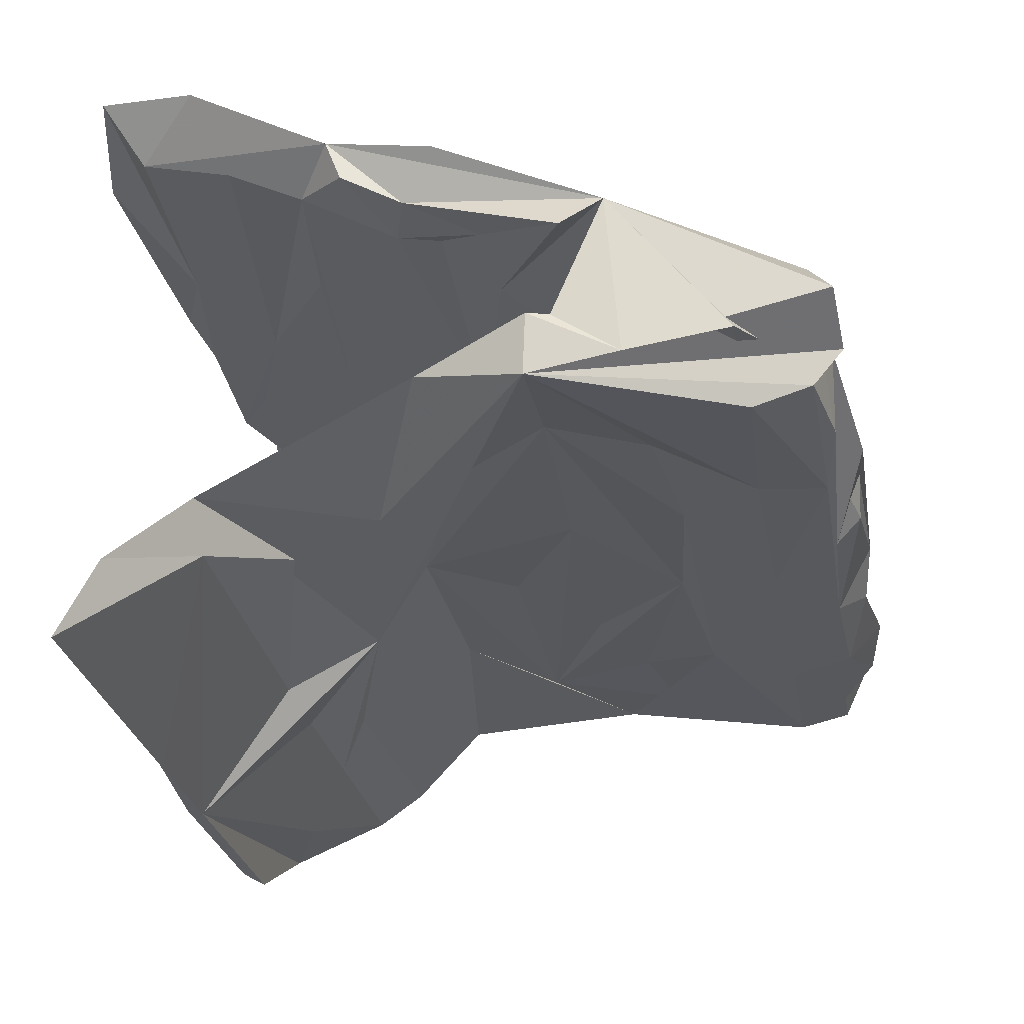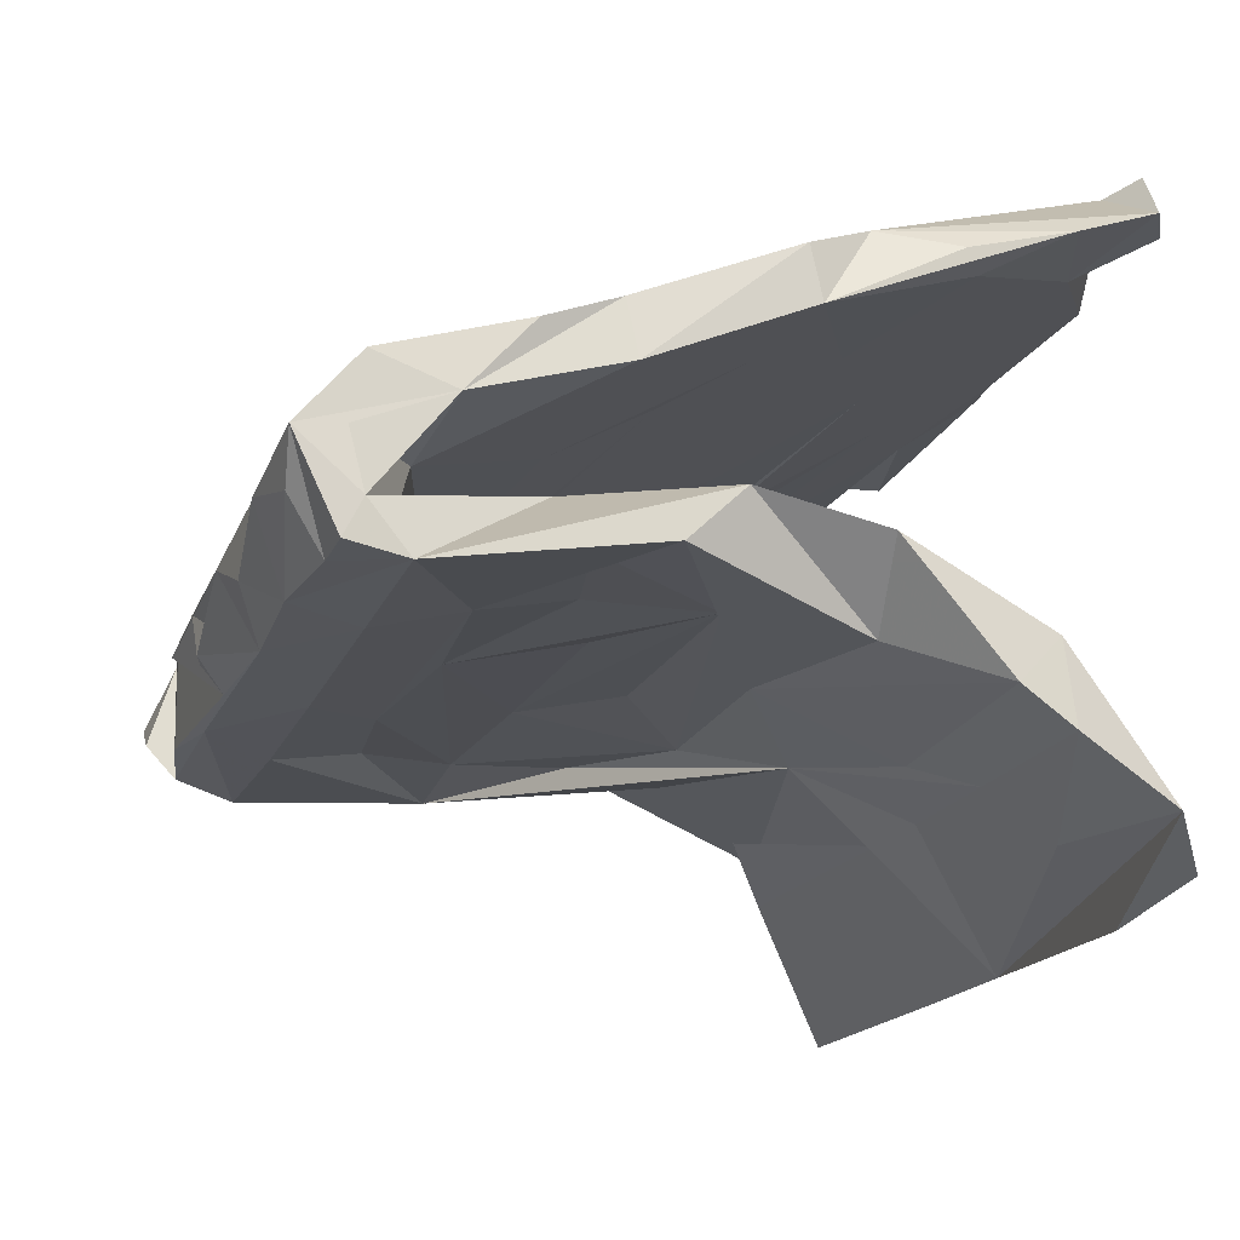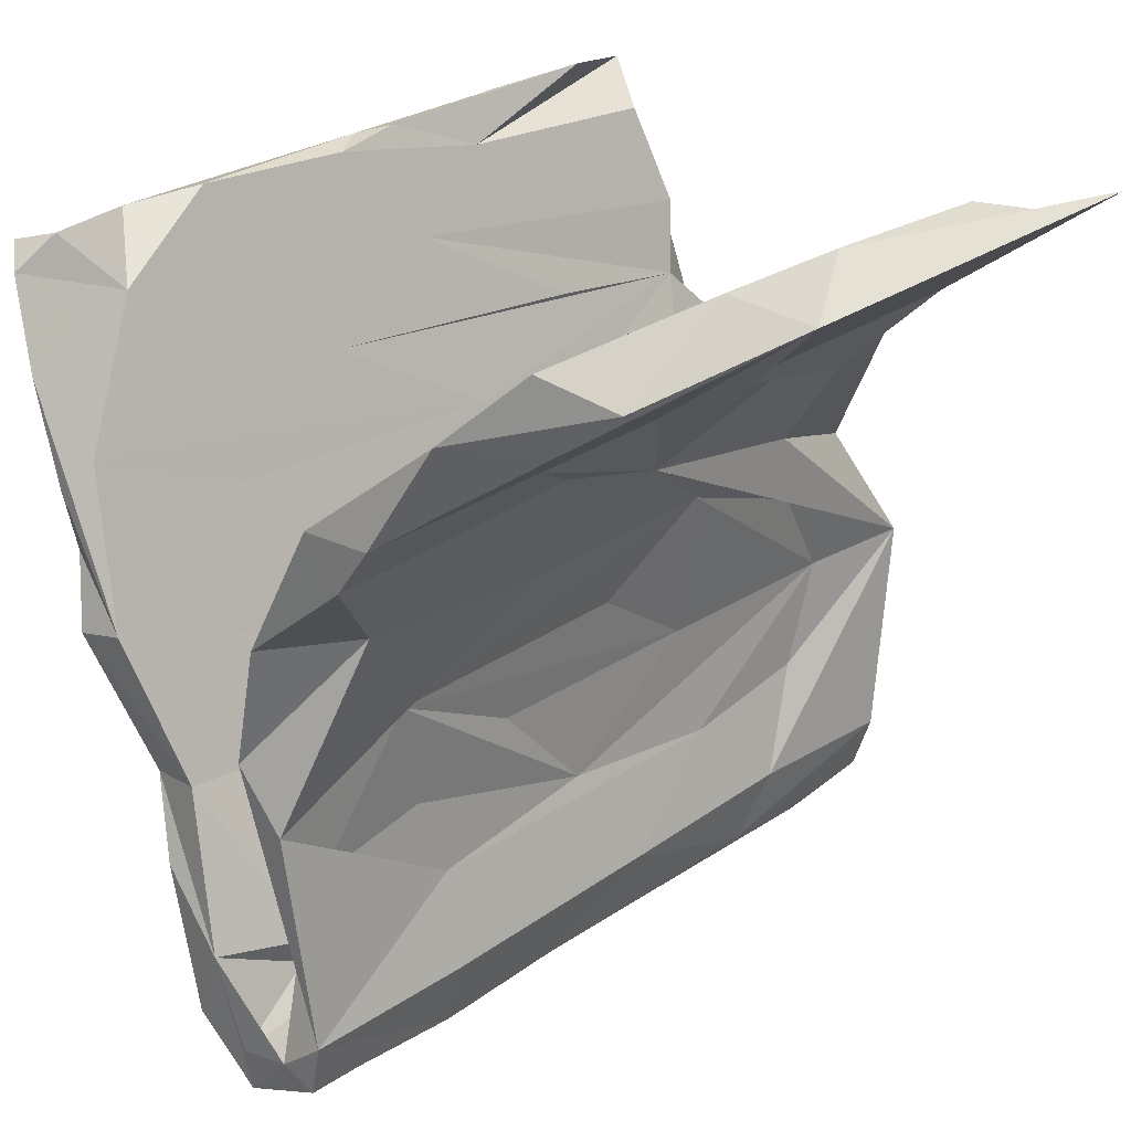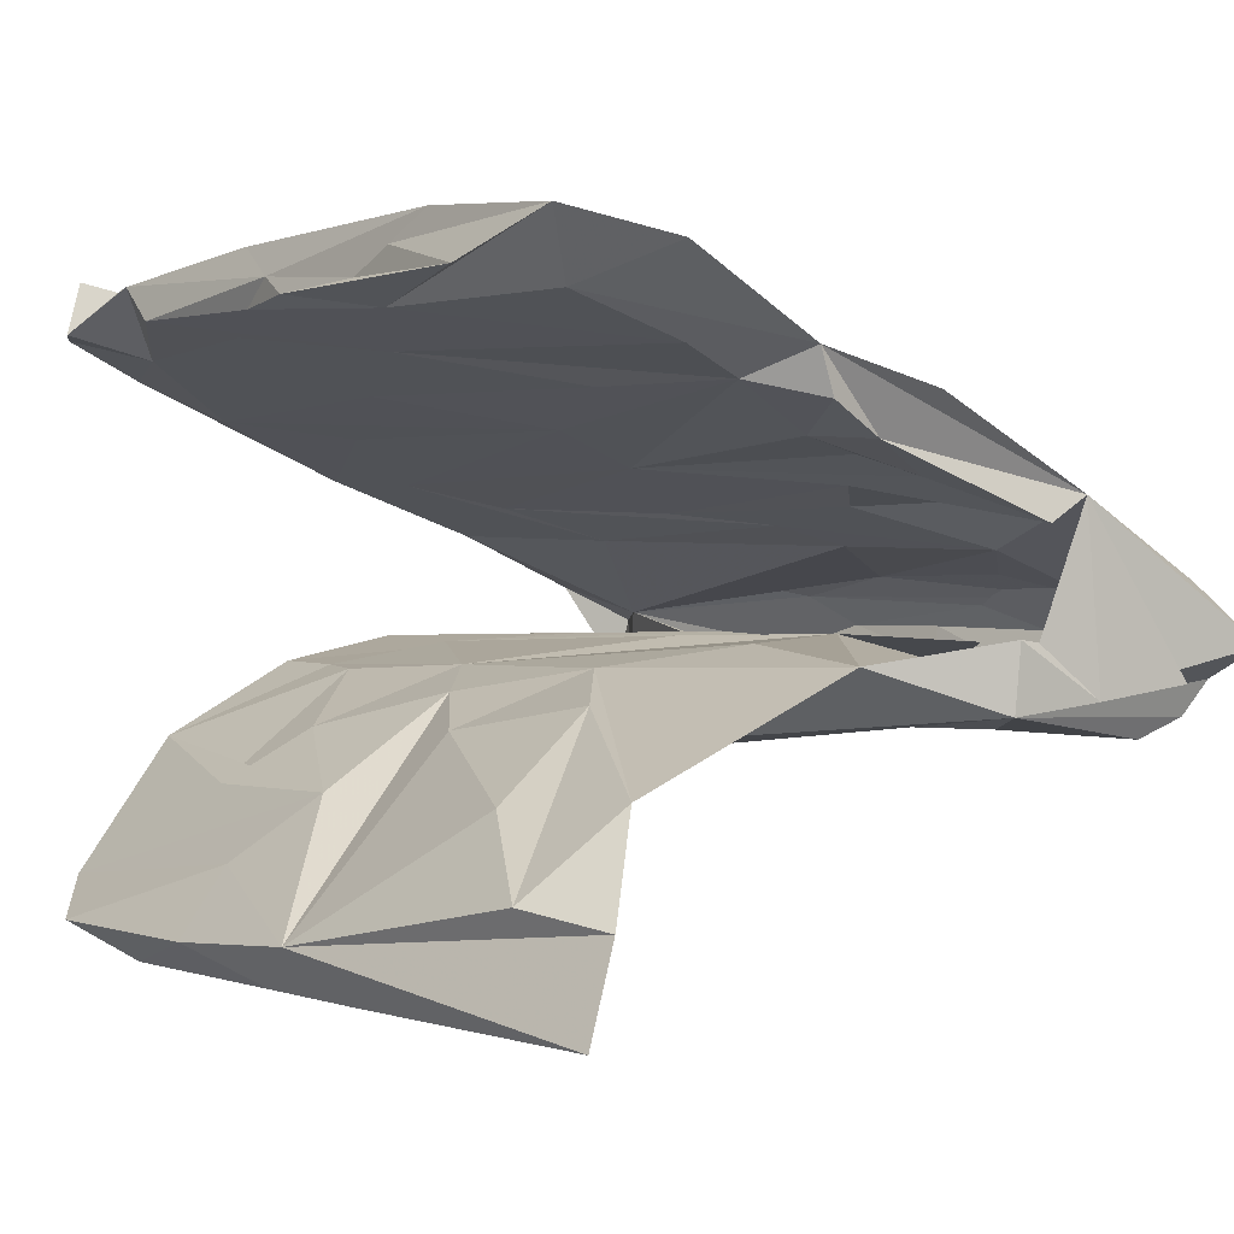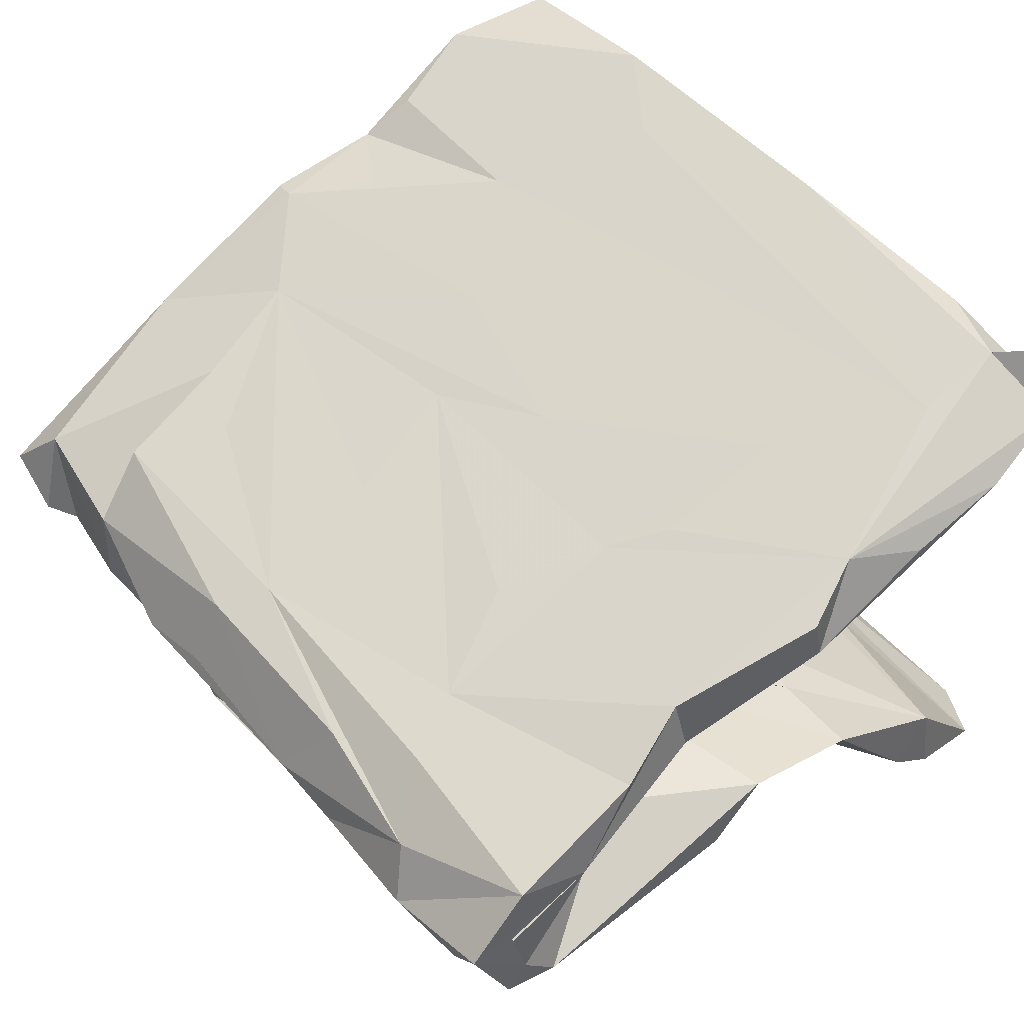
<metadata>
{"format":"obj","ext":"obj","renderer":"f3d","projection":"perspective","resolution":1024,"background":"white","views":[{"elev":-27.5,"azim":-79.8,"up":"+Z"},{"elev":-16.8,"azim":73.5,"up":"+Z"},{"elev":27.2,"azim":133.0,"up":"+Y"},{"elev":-0.1,"azim":-126.6,"up":"+Z"},{"elev":47.3,"azim":52.0,"up":"+Z"}]}
</metadata>
<code>
v -0.04121 -0.5549 -0.1063
v -0.526 -0.5552 -0.1038
v 0.4455 -0.5681 -0.06394
v 0.1603 -0.5639 -0.05823
v -0.3618 -0.5376 -0.005305
v -0.6146 -0.5493 -0.06222
v 0.2526 -0.5509 -0.09846
v -0.3783 -0.534 -0.1436
v 0.03933 -0.5386 -0.09873
v 0.3658 -0.5157 -0.154
v 0.5509 -0.5494 -0.0891
v -0.1225 -0.5378 -0.09965
v -0.1865 -0.5674 -0.07021
v -0.06992 -0.559 -0.04586
v -0.5379 -0.516 0.01709
v 0.6053 -0.5569 -0.03329
v -0.05234 -0.518 -0.1513
v 0.6065 -0.4992 -0.1544
v 0.1665 -0.5092 -0.1552
v 0.4146 -0.5359 0.006276
v 0.6123 -0.4757 -0.1073
v 0.00809 -0.4214 -0.175
v -0.3084 -0.4916 -0.04371
v -0.1191 -0.4655 -0.1059
v -0.52 -0.513 -0.1507
v -0.4084 -0.4634 -0.1004
v 0.4673 -0.398 -0.01787
v 0.1923 -0.4884 -0.06812
v 0.2284 -0.5156 0.04628
v -0.519 -0.4805 -0.09795
v -0.234 -0.5149 -0.1532
v -0.1046 -0.4863 -0.03787
v 0.06189 -0.4879 -0.03645
v -0.2082 -0.4146 -0.08985
v 0.252 -0.4744 -0.089
v -0.6023 -0.1416 -0.1424
v 0.6085 -0.4222 -0.1712
v 0.5025 -0.4207 -0.08511
v -0.3085 -0.4671 -0.1023
v 0.6112 -0.4957 -0.02954
v 0.5285 -0.5008 -0.1554
v -0.4637 -0.4777 -0.04264
v -0.0697 -0.5151 0.04643
v -0.6087 -0.2532 0.1165
v -0.523 -0.431 -0.1773
v 0.6081 -0.4777 0.05906
v 0.453 -0.4518 -0.004317
v -0.3848 -0.4568 0.07395
v -0.4401 -0.4478 -0.003758
v 0.1172 -0.447 0.004077
v -0.2166 -0.4628 -0.01065
v 0.3633 -0.4238 -0.1759
v -0.3402 -0.3716 0.02821
v 0.2155 -0.4167 -0.09375
v -0.6134 -0.4195 -0.1071
v 0.6102 -0.3738 0.02092
v -0.2848 -0.4197 -0.1721
v 0.3448 -0.2962 -0.1384
v 0.3492 -0.46 0.07249
v 0.3075 -0.3713 0.1012
v -0.02396 -0.4502 0.07635
v 0.2273 -0.3906 0.02755
v 0.593 -0.2852 0.1232
v -0.2758 -0.3763 0.09975
v -0.4396 -0.2705 0.05524
v 0.166 -0.3102 -0.0628
v 0.06551 -0.248 -0.04485
v -0.1594 -0.303 -0.1402
v -0.3835 -0.2993 -0.05726
v 0.5003 -0.2455 -0.04901
v -0.08536 -0.3995 0.02879
v -0.5929 -0.2749 -0.06762
v 0.3834 -0.1816 -0.1268
v -0.3662 -0.281 -0.1337
v -0.4076 -0.2942 0.1317
v 0.08604 -0.2727 -0.1301
v -0.1903 -0.2429 0.06485
v 0.1275 -0.2732 0.05686
v -0.6116 -0.2727 -0.1263
v -0.2356 -0.1909 -0.04712
v 0.6111 -0.1283 -0.1239
v 0.2205 -0.1249 -0.1274
v 0.5589 -0.1786 0.1744
v -0.1208 -0.1311 -0.1273
v 0.2372 -0.2301 0.156
v 0.5473 -0.2122 -0.1241
v -0.5222 0.02413 -0.08343
v 0.2669 -0.1963 0.08189
v -0.1468 -0.3014 -0.05967
v 0.2394 -0.1391 -0.04719
v 0.5697 -0.1653 0.09512
v -0.3303 -0.1303 0.1085
v -0.0486 -0.2595 0.1446
v -0.6081 -0.146 -0.0527
v -0.1424 -0.1709 0.09127
v 0.6094 -0.05268 -0.05181
v -0.4278 -0.141 -0.1249
v -0.611 -0.1923 0.08177
v 0.02872 -0.1262 0.1109
v 0.4152 -0.02203 -0.1386
v 0.3494 -0.08082 0.1273
v -0.03472 -0.08825 -0.05007
v -0.3905 -0.07352 0.1303
v -0.4443 -0.1385 0.1885
v 0.3751 0.000541 -0.05945
v 0.3004 -0.09109 0.2064
v 0.03713 -0.02138 -0.1373
v -0.5261 -0.06834 0.1352
v -0.3005 -0.002623 -0.05849
v -0.3384 0.000307 -0.1414
v -0.08918 -0.0924 0.2053
v -0.5815 -0.02105 0.2348
v 0.5084 0.1307 -0.1849
v -0.6153 -0.01671 0.2281
v 0.06978 -0.01564 0.2364
v -0.4833 -0.004493 0.161
v 0.2002 0.08596 -0.1631
v -0.1808 0.04532 0.2584
v 0.6091 0.1174 -0.08796
v 0.6076 0.03796 0.1717
v 0.352 -0.01412 0.2372
v -0.4985 0.3302 -0.227
v -0.1105 0.09049 -0.1641
v -0.07223 0.01189 0.1619
v 0.4831 0.1213 -0.09175
v 0.5734 0.1102 0.2842
v -0.2859 0.1217 -0.173
v -0.1391 0.118 -0.08898
v -0.5672 0.03404 0.1729
v 0.1598 0.1143 -0.08779
v -0.4733 0.06176 0.1803
v 0.4581 0.0109 0.1609
v -0.5874 0.1192 0.2124
v -0.3132 0.2371 -0.2384
v -0.08093 0.1287 0.205
v 0.3931 0.1455 -0.09649
v -0.5142 0.1943 0.2353
v -0.5885 0.419 -0.355
v -0.4816 0.07613 0.2683
v 0.6065 0.3097 -0.1912
v 0.2422 0.2694 -0.2575
v 0.03124 0.1957 -0.2147
v 0.6131 0.2536 -0.2511
v 0.3393 0.3246 -0.301
v -0.04376 0.2679 -0.1652
v -0.263 0.2152 -0.1301
v 0.6122 0.3218 -0.2999
v 0.6111 0.02056 0.2423
v 0.2646 0.2783 -0.1687
v 0.4038 0.3891 -0.3812
v 0.06594 0.1944 -0.1205
v 0.05844 0.2745 0.3445
v -0.4589 0.324 -0.2962
v 0.3242 0.3802 -0.2426
v 0.358 0.155 0.2153
v 0.1315 0.3262 -0.3017
v 0.3586 0.1557 0.3004
v -0.003048 0.3263 -0.3012
v -0.5905 0.1415 0.271
v -0.3135 0.381 -0.2409
v -0.2871 0.2245 0.24
v 0.3879 0.4655 -0.4745
v 0.06716 0.3792 -0.2419
v -0.5704 0.2102 0.3193
v -0.6086 0.468 -0.4725
v 0.6085 0.2139 0.2619
v 0.5785 0.4603 -0.3736
v -0.1494 0.4674 -0.4746
v 0.1598 0.5294 -0.4238
v 0.1731 0.4555 -0.333
v -0.4598 0.4593 -0.3351
v 0.1444 0.2636 0.2549
v 0.0467 0.4668 -0.4743
v -0.5476 0.2944 0.2665
v 0.4772 0.528 -0.4233
v 0.5663 0.2436 0.2474
v -0.07217 0.5175 -0.4092
v 0.4847 0.331 0.366
v -0.05617 0.3606 0.2911
v -0.3207 0.202 0.3169
v 0.6076 0.3549 0.3006
v -0.5213 0.4332 0.3186
v -0.1948 0.453 0.3251
v 0.4431 0.4186 0.3135
v -0.6096 0.3395 0.3689
v -0.2082 0.4005 0.3925
v 0.04617 0.4969 0.3416
v 0.1689 0.4411 0.3212
v 0.4865 0.4473 0.4068
v 0.5183 0.506 0.3493
v -0.5704 0.486 0.3986
v 0.5856 0.4719 0.3487
v -0.0549 0.5099 0.3498
v -0.3313 0.4832 0.4228
v 0.07544 0.4823 0.421
v 0.5288 0.4821 0.4222
v -0.2762 0.5004 0.385
v -0.4273 0.5157 0.3475
v 0.3747 0.4917 0.4007
v -0.2085 0.5028 0.3545
v -0.007246 0.5027 0.3756
v 0.2836 0.5107 0.347
f 45 36 57
f 74 57 36
f 94 36 79
f 44 79 36
f 58 37 52
f 10 52 37
f 68 58 52
f 81 37 58
f 57 68 22
f 52 22 68
f 31 57 22
f 74 68 57
f 81 96 37
f 70 37 96
f 113 96 81
f 86 81 58
f 73 86 58
f 100 81 86
f 34 87 94
f 36 94 87
f 128 87 109
f 80 109 87
f 113 119 96
f 90 96 119
f 143 119 113
f 130 125 136
f 140 136 125
f 149 130 136
f 105 125 130
f 130 109 80
f 102 130 80
f 128 109 130
f 37 18 41
f 16 41 18
f 10 37 41
f 21 18 37
f 19 52 10
f 19 10 7
f 3 7 10
f 4 19 7
f 22 52 19
f 17 19 1
f 4 1 19
f 12 17 1
f 31 19 17
f 22 19 31
f 8 31 17
f 45 57 31
f 25 45 31
f 36 25 2
f 15 2 25
f 6 36 2
f 45 25 36
f 70 21 37
f 16 18 21
f 11 10 41
f 8 25 31
f 15 25 8
f 34 55 30
f 44 30 55
f 26 34 30
f 72 55 34
f 79 44 55
f 72 79 55
f 38 21 70
f 94 79 72
f 90 67 70
f 89 70 67
f 105 67 90
f 58 68 76
f 97 76 68
f 73 58 76
f 146 122 128
f 87 128 122
f 145 146 128
f 171 122 146
f 151 128 130
f 149 151 130
f 145 128 151
f 154 149 136
f 125 90 119
f 140 125 119
f 105 90 125
f 102 105 130
f 127 142 36
f 110 36 142
f 87 127 36
f 122 142 127
f 97 123 84
f 107 84 123
f 76 97 84
f 110 123 97
f 117 100 123
f 107 123 100
f 142 117 123
f 81 100 117
f 100 84 107
f 82 84 100
f 117 113 81
f 143 113 117
f 74 36 97
f 110 97 36
f 142 123 110
f 155 120 132
f 91 132 120
f 131 108 129
f 98 129 108
f 133 131 129
f 116 108 131
f 124 108 116
f 131 124 116
f 103 108 124
f 124 99 103
f 92 103 99
f 101 99 124
f 65 92 99
f 44 103 92
f 95 99 101
f 132 101 124
f 135 132 124
f 88 101 132
f 103 98 108
f 44 98 103
f 95 101 88
f 91 88 132
f 148 91 120
f 65 44 92
f 99 95 65
f 77 65 95
f 77 95 88
f 27 88 91
f 77 88 27
f 49 44 65
f 71 65 77
f 56 27 91
f 150 167 147
f 140 147 167
f 202 201 199
f 195 199 201
f 184 202 199
f 187 201 202
f 186 180 152
f 118 152 180
f 178 186 152
f 194 180 186
f 195 194 186
f 164 180 194
f 185 164 194
f 159 180 164
f 191 185 194
f 159 164 185
f 192 189 126
f 178 126 189
f 181 192 126
f 196 189 192
f 190 189 196
f 189 195 178
f 186 178 195
f 157 178 152
f 200 191 194
f 191 182 185
f 159 185 182
f 190 196 192
f 184 190 192
f 199 189 190
f 184 199 190
f 195 189 199
f 194 195 201
f 193 200 201
f 194 201 200
f 187 193 201
f 198 200 193
f 200 197 191
f 198 191 197
f 198 197 200
f 183 191 198
f 177 138 171
f 122 171 138
f 138 177 165
f 168 165 177
f 153 138 165
f 177 173 168
f 153 168 173
f 169 173 177
f 162 173 169
f 170 169 177
f 175 169 170
f 167 175 170
f 162 169 175
f 153 165 168
f 167 173 162
f 173 167 150
f 156 173 150
f 167 162 175
f 158 153 173
f 43 5 13
f 17 13 5
f 4 43 13
f 48 5 43
f 14 4 13
f 29 43 4
f 29 4 20
f 7 20 4
f 61 29 20
f 20 3 46
f 16 46 3
f 59 20 46
f 46 16 56
f 21 56 16
f 63 46 56
f 183 182 191
f 193 183 198
f 187 183 193
f 179 187 202
f 202 188 179
f 172 179 188
f 184 188 202
f 181 184 192
f 174 182 183
f 179 183 187
f 174 183 179
f 176 188 184
f 176 184 181
f 166 181 126
f 137 182 174
f 161 179 172
f 176 172 188
f 179 137 174
f 161 137 179
f 159 182 137
f 137 161 172
f 135 172 176
f 120 176 181
f 158 122 134
f 138 134 122
f 140 119 143
f 147 140 143
f 154 136 140
f 151 149 163
f 154 163 149
f 177 151 163
f 145 151 177
f 170 177 163
f 160 171 146
f 122 127 87
f 158 142 122
f 173 142 158
f 160 146 145
f 155 176 120
f 166 120 181
f 135 137 172
f 155 135 176
f 132 135 155
f 133 137 131
f 124 131 137
f 124 137 135
f 126 120 166
f 159 133 129
f 159 137 133
f 126 148 120
f 141 117 142
f 144 141 142
f 143 117 141
f 144 143 141
f 140 163 154
f 177 160 145
f 153 158 134
f 144 142 156
f 173 156 142
f 150 144 156
f 144 147 143
f 177 171 160
f 167 170 163
f 140 167 163
f 153 134 138
f 89 105 102
f 157 121 126
f 106 126 121
f 178 157 126
f 106 121 157
f 159 114 112
f 44 112 114
f 139 159 112
f 44 114 159
f 180 139 112
f 180 159 139
f 159 129 44
f 98 44 129
f 83 148 126
f 111 106 157
f 152 118 115
f 104 115 118
f 157 152 115
f 118 180 112
f 111 157 115
f 104 118 112
f 70 96 90
f 84 82 76
f 100 76 82
f 73 76 100
f 86 73 100
f 68 74 97
f 83 56 91
f 148 83 91
f 63 56 83
f 47 27 56
f 51 44 49
f 50 51 49
f 23 44 51
f 44 42 30
f 26 30 42
f 23 42 44
f 26 42 23
f 39 26 23
f 32 23 51
f 32 24 39
f 34 39 24
f 23 32 39
f 33 24 32
f 33 32 51
f 50 33 51
f 27 33 50
f 34 24 33
f 28 34 33
f 28 33 27
f 62 27 50
f 35 28 27
f 56 40 47
f 27 47 40
f 21 40 56
f 38 27 40
f 66 27 38
f 21 38 40
f 15 44 6
f 36 6 44
f 2 15 6
f 104 44 15
f 8 5 15
f 75 15 5
f 17 5 8
f 9 14 1
f 12 1 14
f 4 9 1
f 4 14 9
f 17 14 13
f 61 43 29
f 3 20 7
f 11 3 10
f 16 3 11
f 41 16 11
f 70 66 38
f 89 66 70
f 94 72 34
f 34 26 39
f 54 34 28
f 34 69 80
f 89 80 69
f 87 34 80
f 34 89 69
f 102 80 89
f 66 34 54
f 27 66 54
f 89 34 66
f 104 61 93
f 60 93 61
f 111 104 93
f 64 61 104
f 64 104 75
f 15 75 104
f 61 64 75
f 112 44 104
f 60 63 83
f 111 93 60
f 85 111 60
f 115 104 111
f 106 83 126
f 106 85 60
f 83 106 60
f 111 85 106
f 28 35 54
f 27 54 35
f 14 17 12
f 67 105 89
f 150 147 144
f 61 59 46
f 61 20 59
f 48 43 61
f 75 48 61
f 75 5 48
f 60 61 63
f 46 63 61
f 27 62 78
f 71 78 62
f 71 27 78
f 53 49 65
f 71 49 53
f 71 53 65
f 71 62 50
f 50 49 71
f 71 77 27

</code>
